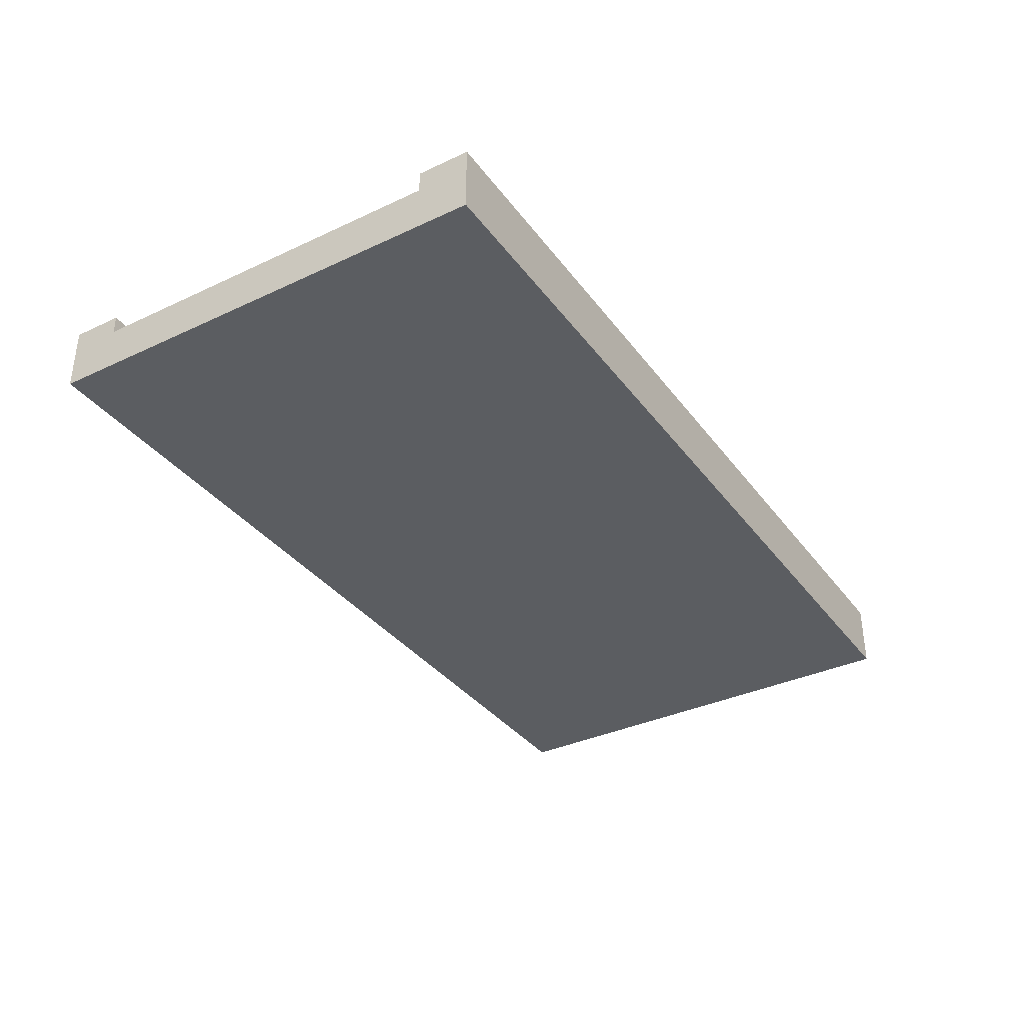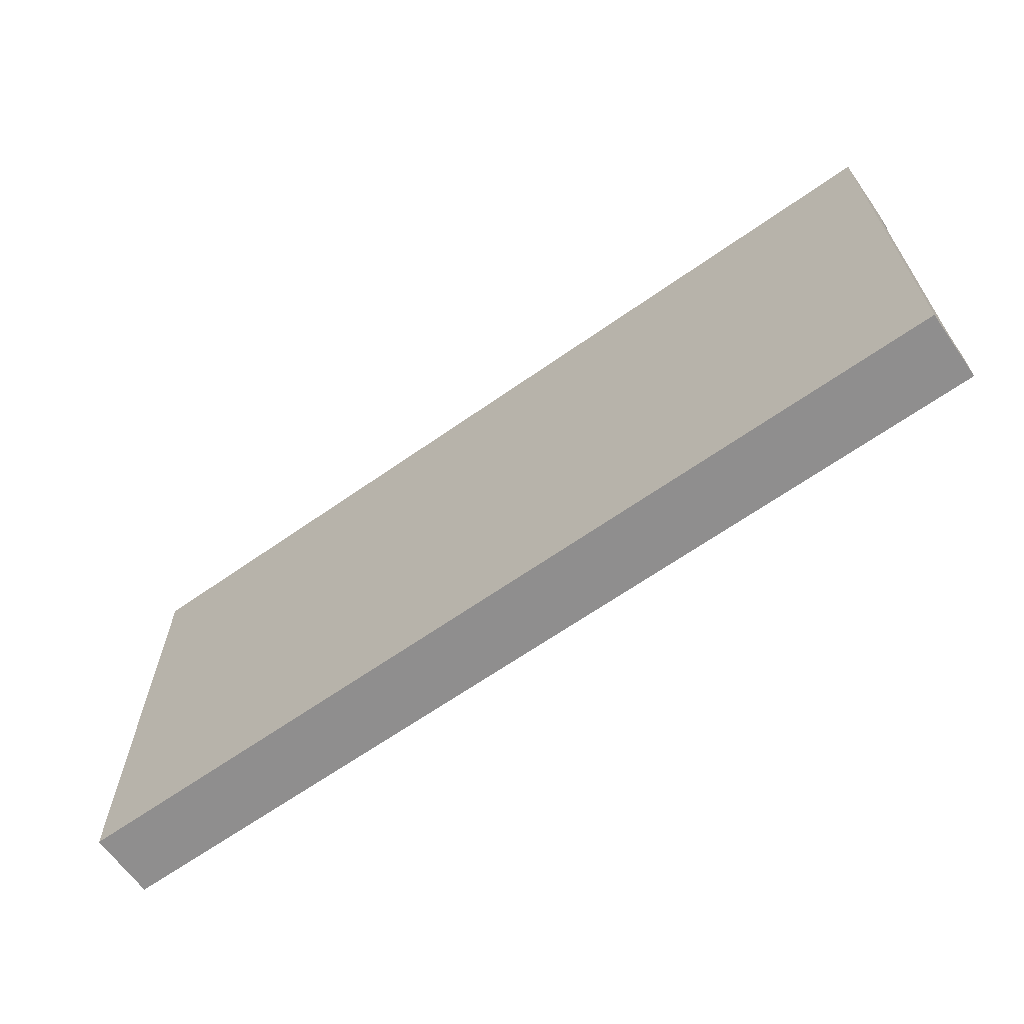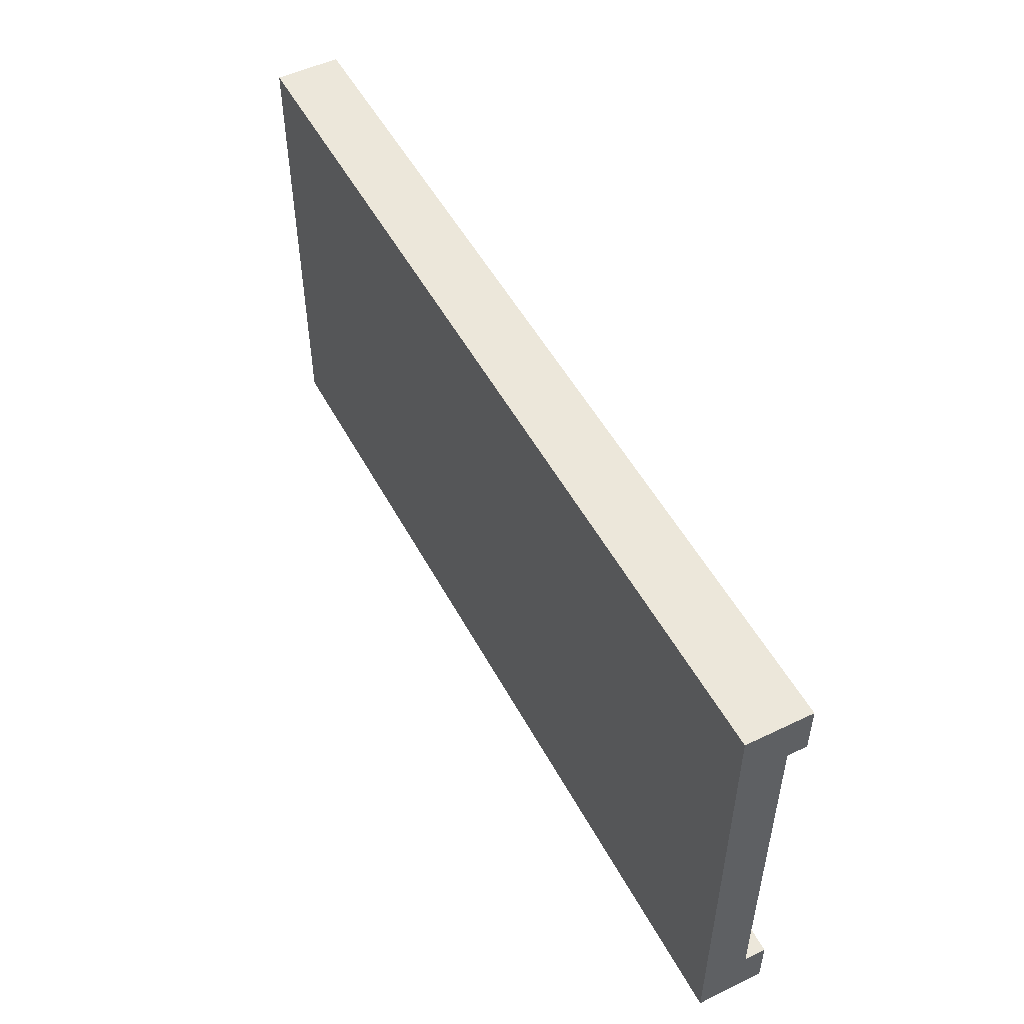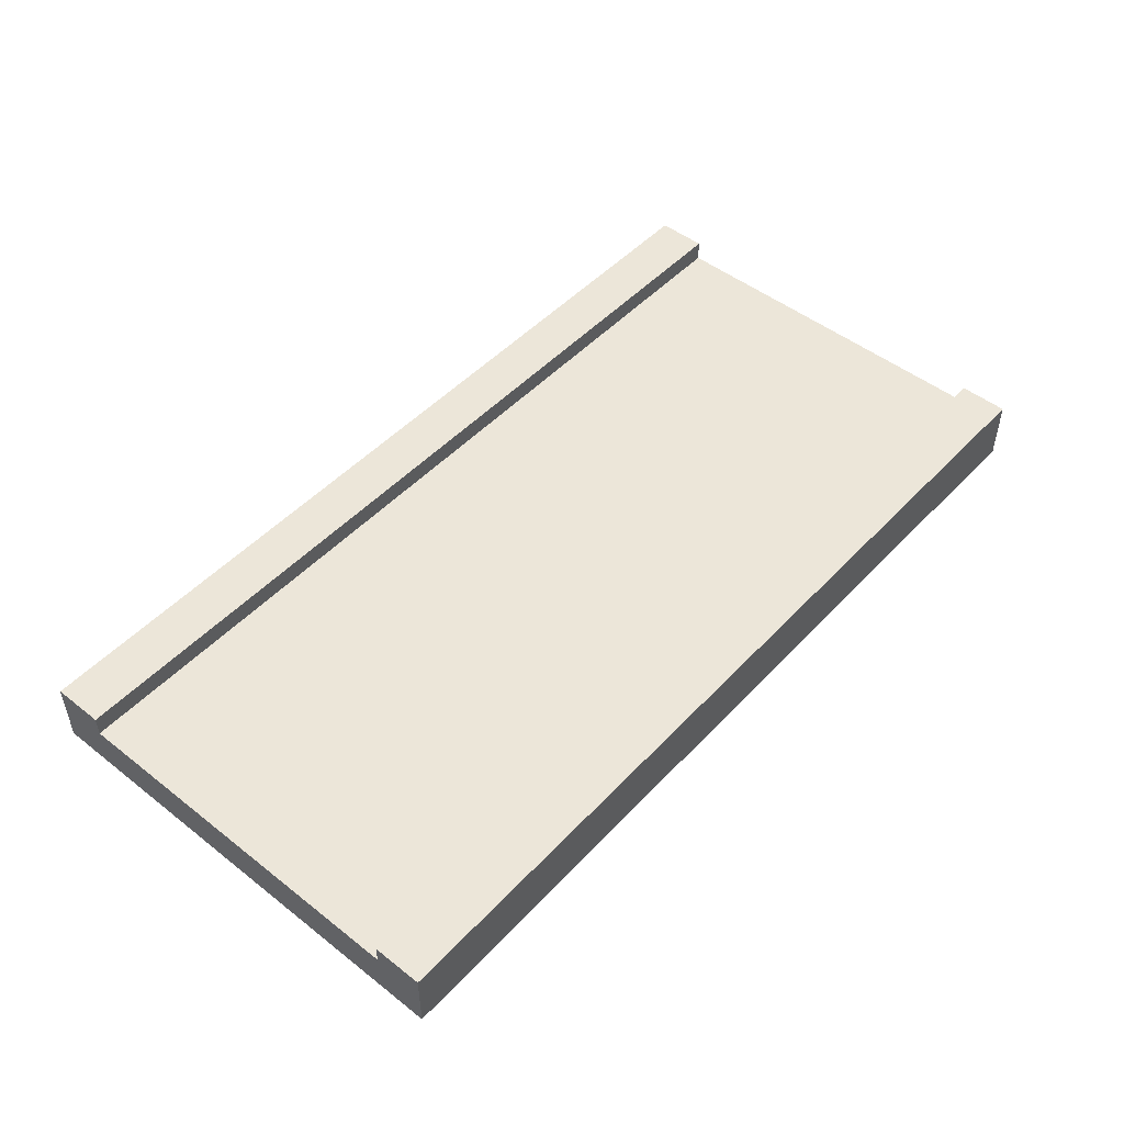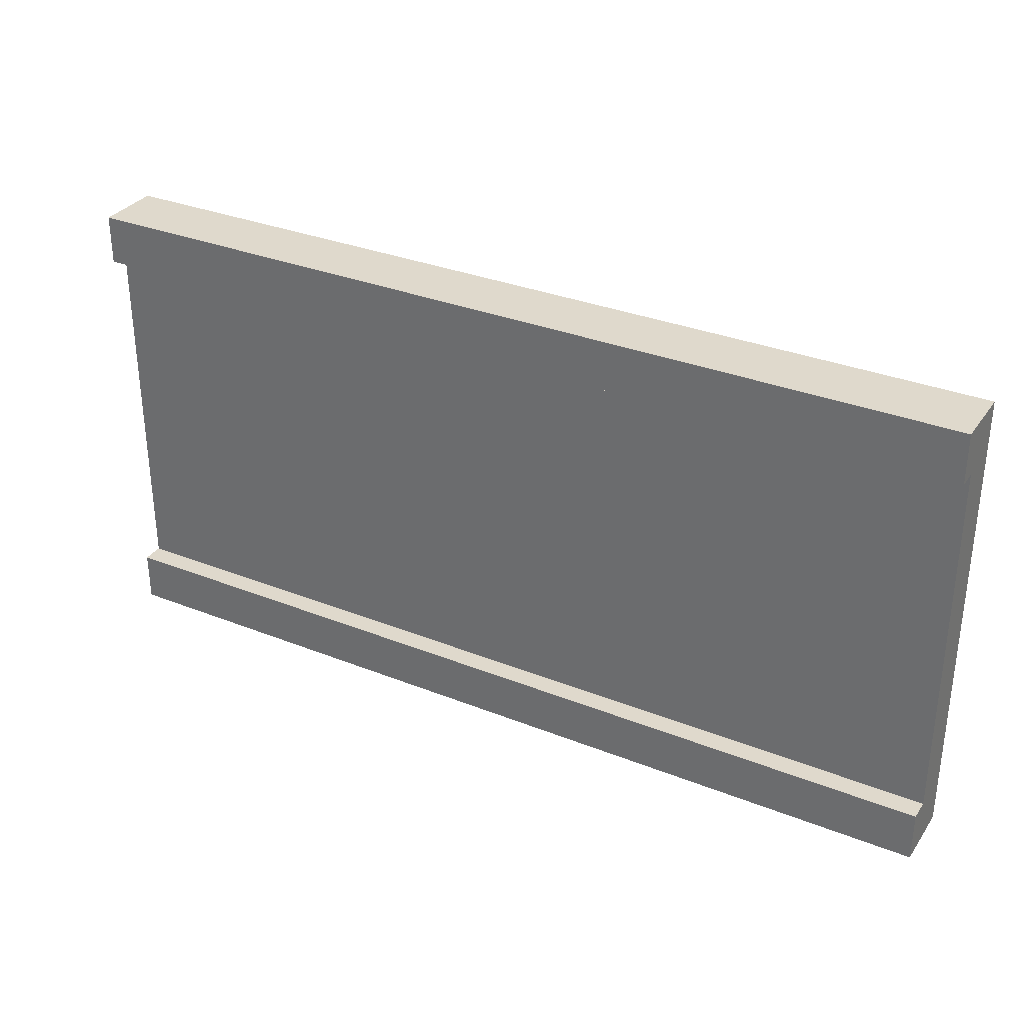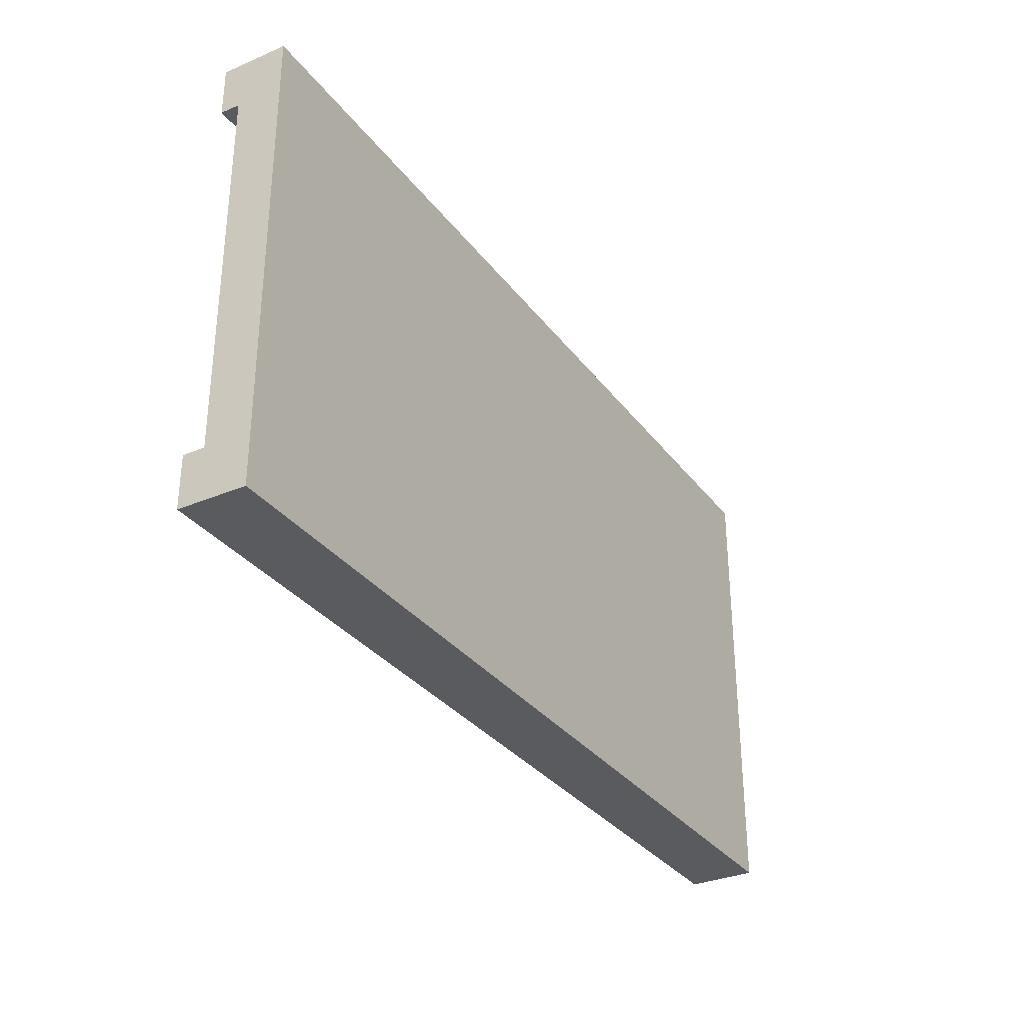
<metadata>
{"format":"obj","ext":"obj","renderer":"f3d","projection":"perspective","resolution":1024,"background":"white","views":[{"elev":-35.6,"azim":121.7,"up":"+Y"},{"elev":-65.0,"azim":35.3,"up":"+Z"},{"elev":51.4,"azim":62.4,"up":"+Z"},{"elev":49.0,"azim":-49.1,"up":"+Y"},{"elev":32.3,"azim":-150.9,"up":"+Z"},{"elev":-32.2,"azim":-59.3,"up":"+Z"}]}
</metadata>
<code>
g default
v -802.2 -50 404
v 1201 -50 404
v -802.2 50 404
v 1201 50 404
v -802.2 50 -402.6
v 1201 50 -402.6
v -802.2 -50 -402.6
v 1201 -50 -402.6
v -802.2 -50 512.5
v 1201 -50 512.5
v 1201 50 512.5
v -802.2 50 512.5
v -802.2 50 -514.9
v 1201 50 -514.9
v 1201 -50 -514.9
v -802.2 -50 -514.9
v -802.2 97.05 -402.6
v 1201 97.05 -402.6
v 1201 97.05 -514.9
v -802.2 97.05 -514.9
v -802.2 91.48 404
v 1201 91.48 404
v -802.2 91.48 512.5
v 1201 91.48 512.5
g pCube2
f 9 10 11 12
f 3 4 6 5
f 13 14 15 16
f 7 8 2 1
f 2 8 6 4
f 7 1 3 5
f 1 2 10 9
f 2 4 11 10
f 22 21 23 24
f 3 1 9 12
f 17 18 19 20
f 6 8 15 14
f 8 7 16 15
f 7 5 13 16
f 5 6 18 17
f 6 14 19 18
f 14 13 20 19
f 13 5 17 20
f 4 3 21 22
f 3 12 23 21
f 12 11 24 23
f 11 4 22 24

</code>
